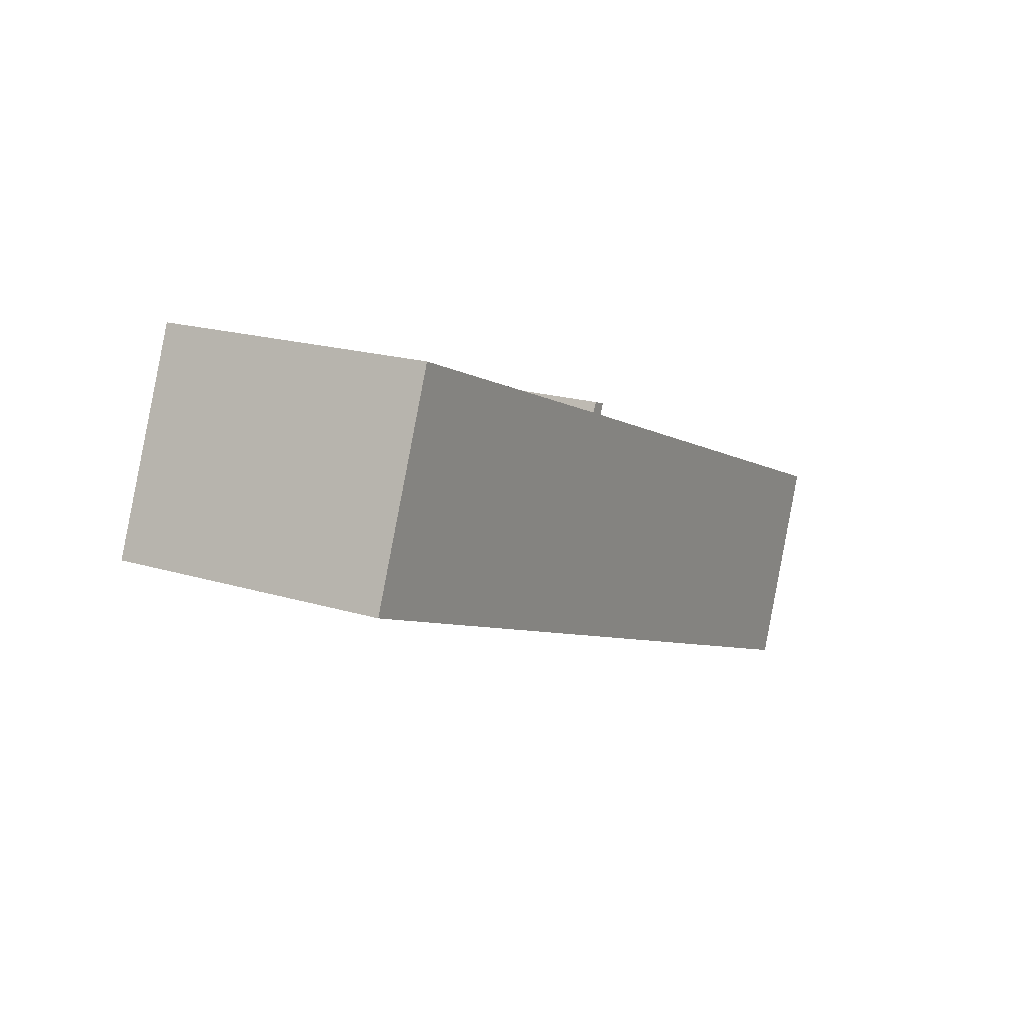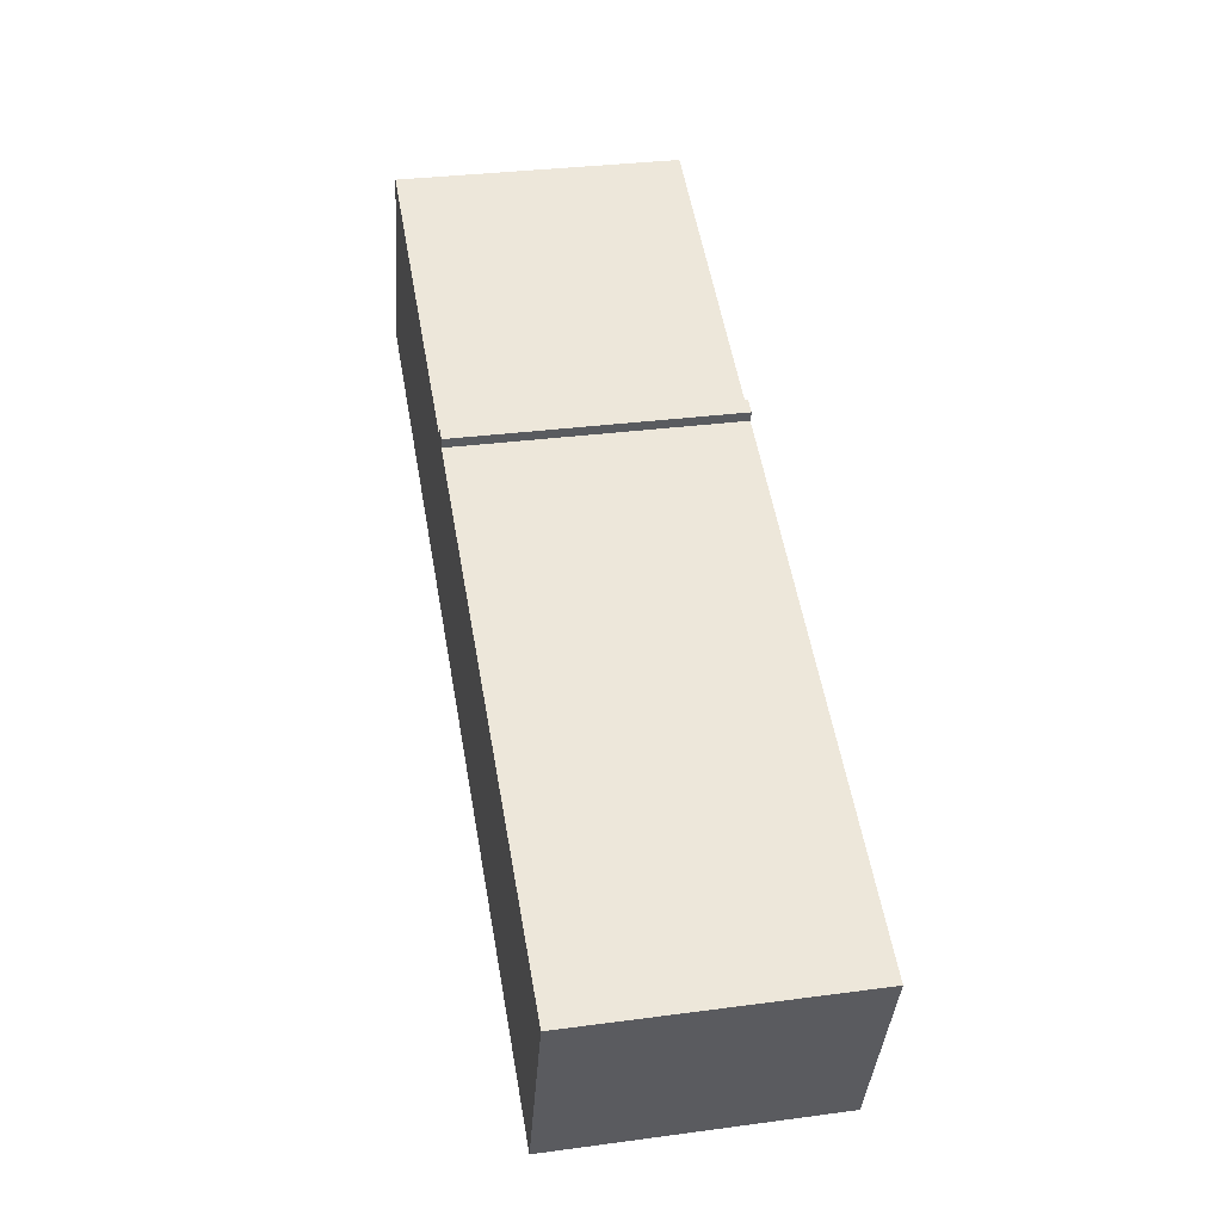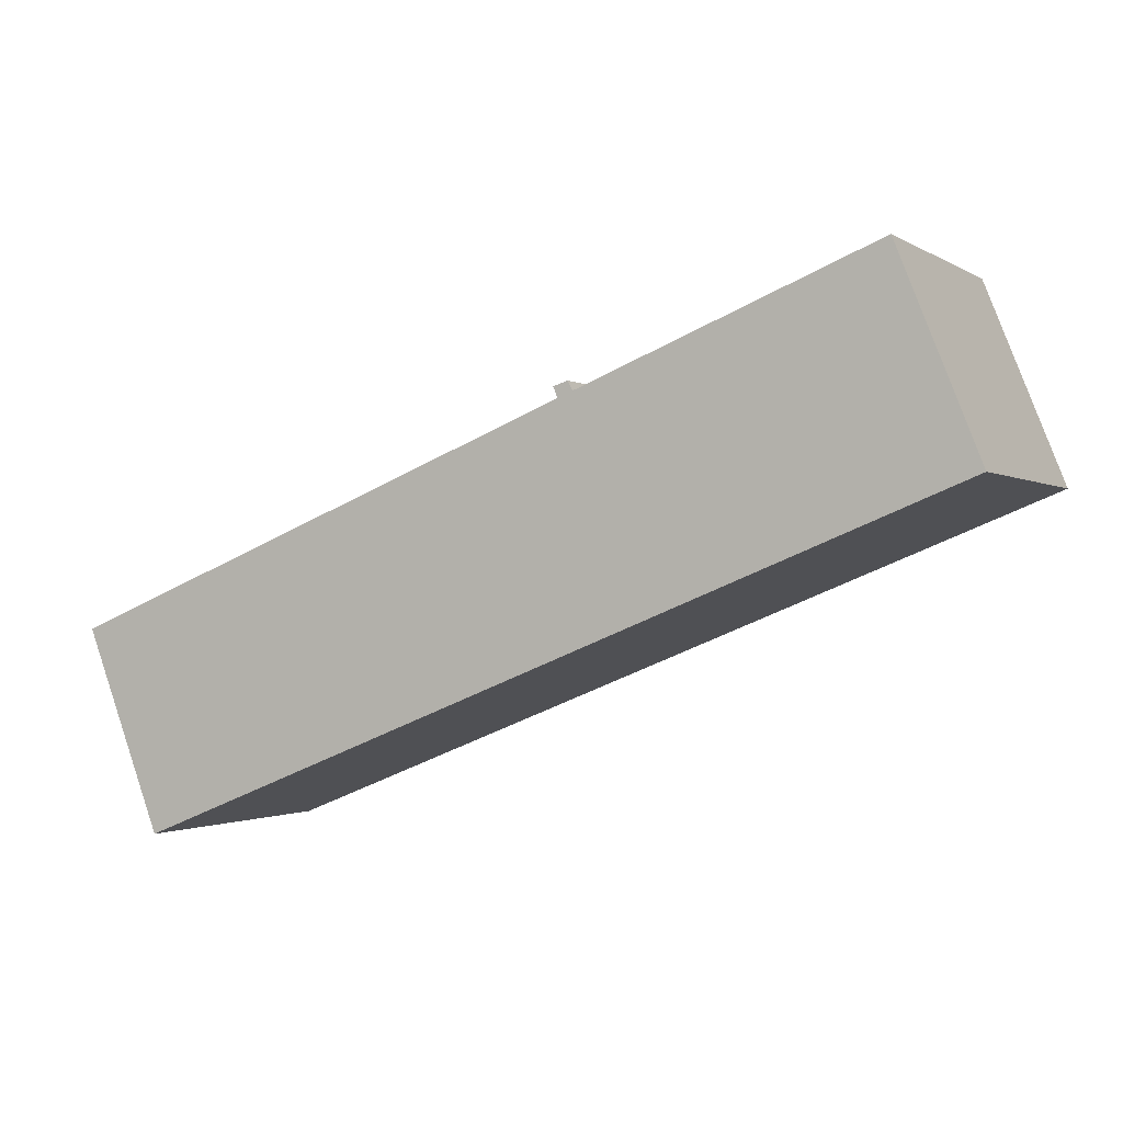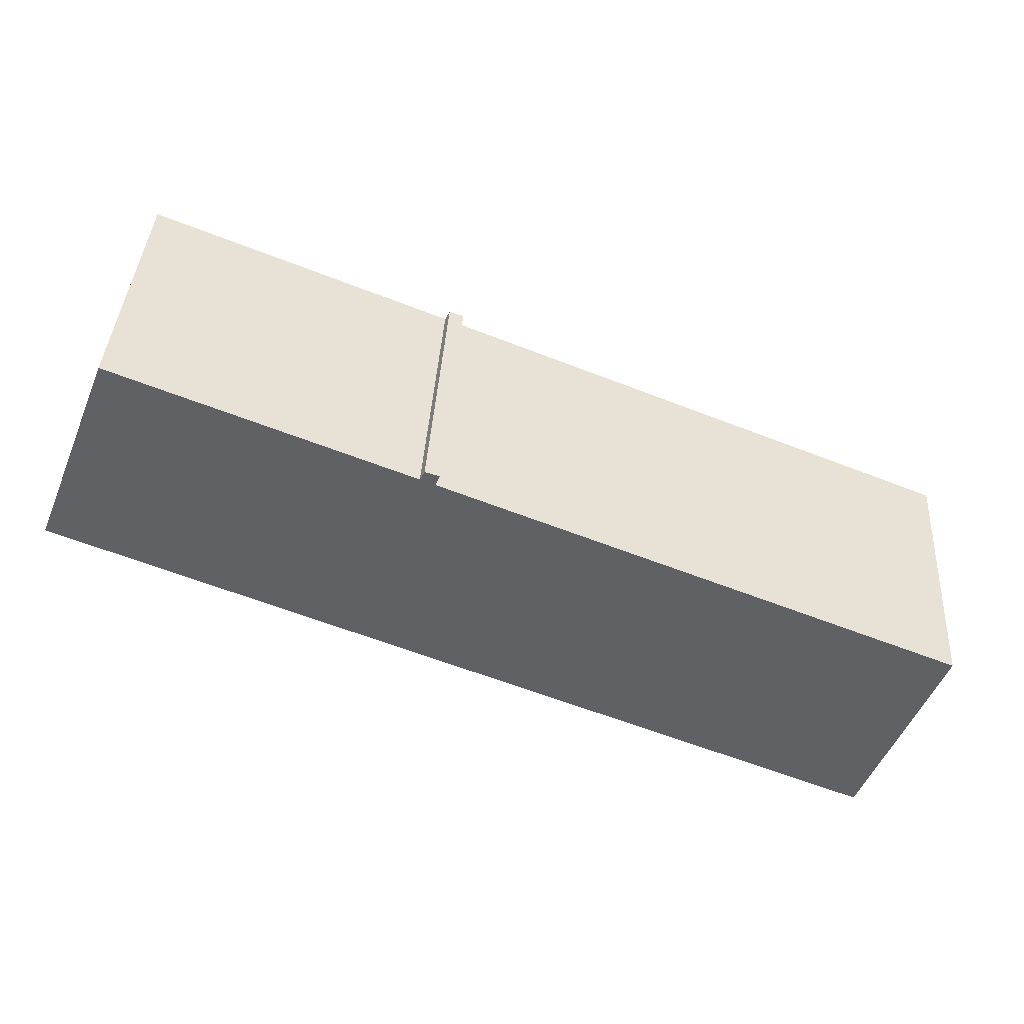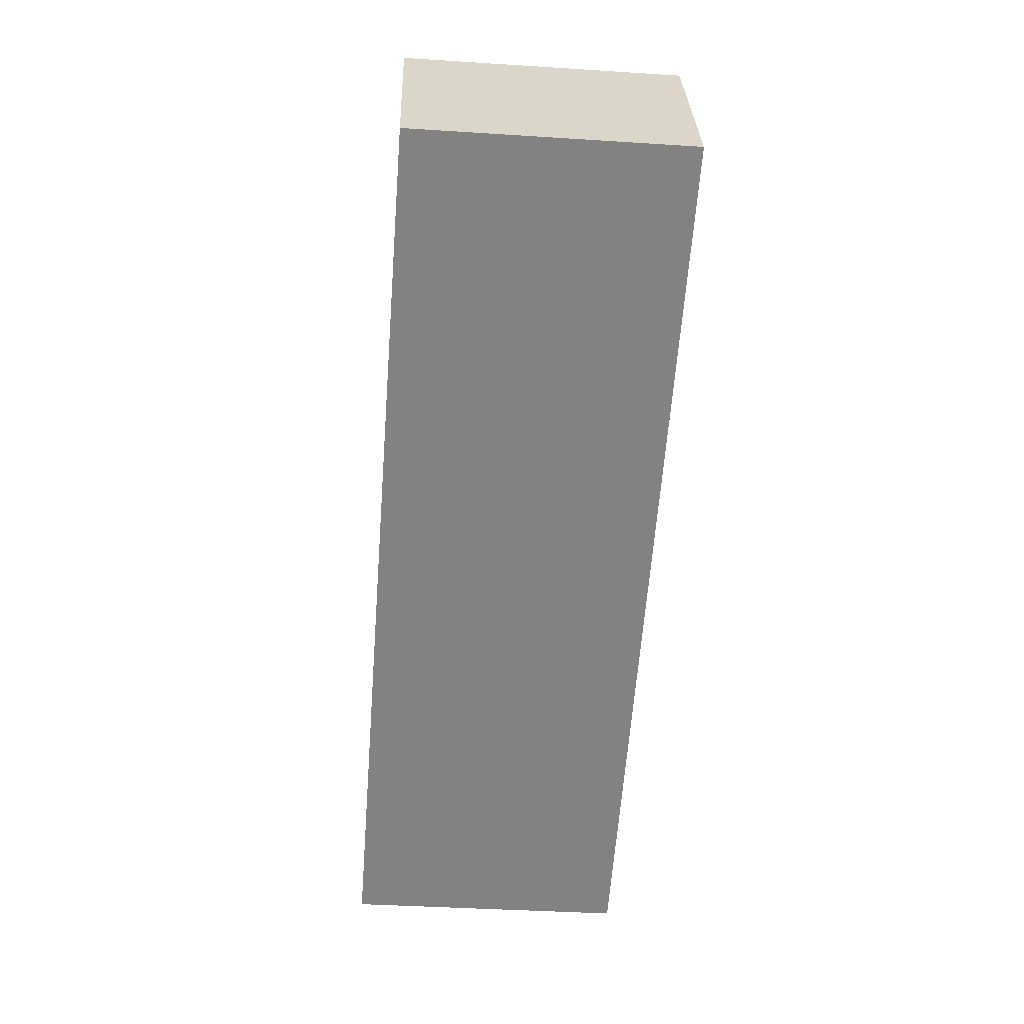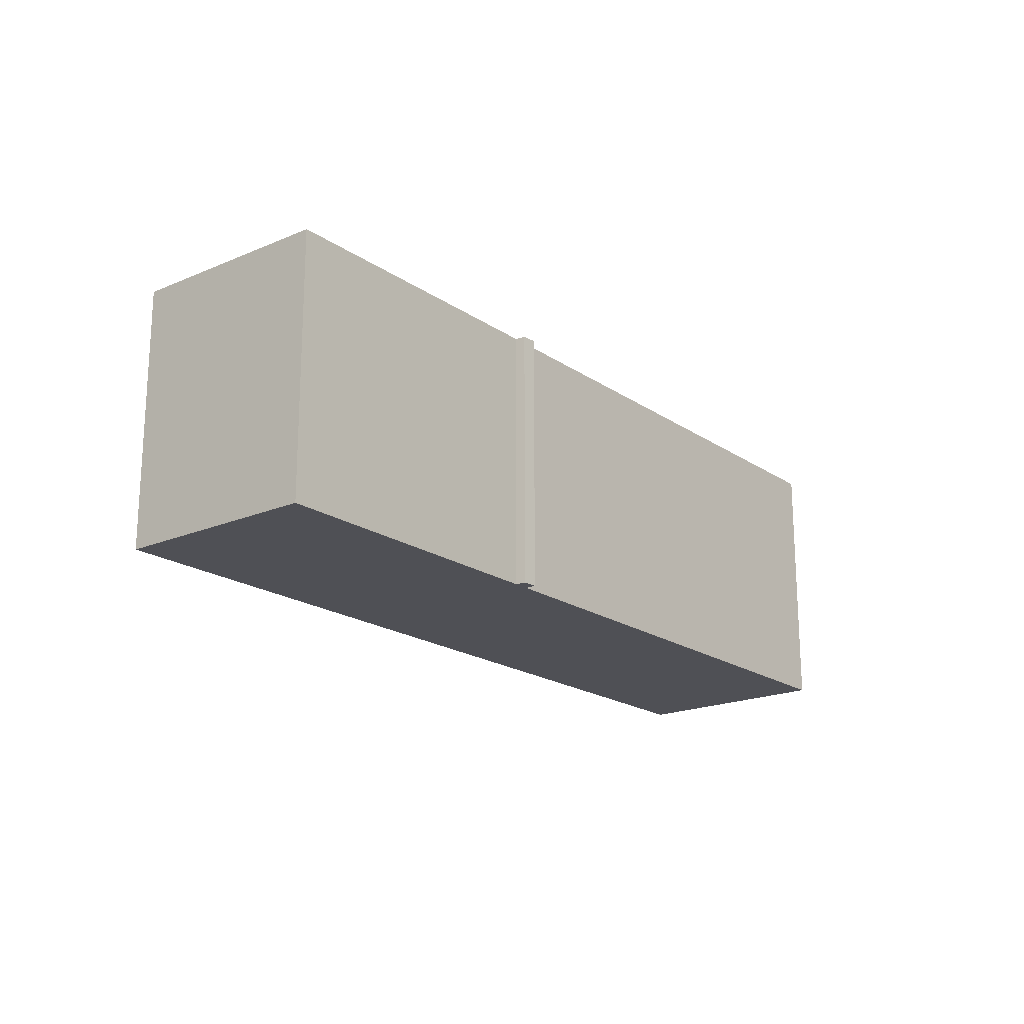
<metadata>
{"format":"obj","ext":"obj","renderer":"f3d","projection":"perspective","resolution":1024,"background":"white","views":[{"elev":18.9,"azim":-59.8,"up":"+Z"},{"elev":32.2,"azim":79.4,"up":"+Z"},{"elev":-1.3,"azim":-153.4,"up":"+Z"},{"elev":39.4,"azim":3.6,"up":"+Z"},{"elev":-39.0,"azim":-94.6,"up":"+Z"},{"elev":-19.3,"azim":-29.7,"up":"+Y"}]}
</metadata>
<code>
v -2.404 -0.005854 7.109
v -2.377 -0.005854 7.178
v -2.276 -0.005854 7.137
v -2.274 -0.005854 7.141
v -2.271 -0.005854 7.135
v -2.27 -0.005854 7.139
v -2.12 -0.005854 6.996
v -2.093 -0.005854 7.064
v -2.276 -0.09968 7.137
v -2.377 -0.09968 7.178
v -2.404 -0.09968 7.109
v -2.271 -0.09968 7.135
v -2.274 -0.09968 7.141
v -2.27 -0.09968 7.139
v -2.12 -0.09968 6.996
v -2.093 -0.09968 7.064
v -2.271 -0.09968 7.135
v -2.093 -0.09968 7.064
v -2.093 -0.005854 7.064
v -2.271 -0.005854 7.135
v -2.27 -0.09968 7.139
v -2.271 -0.09968 7.135
v -2.271 -0.005854 7.135
v -2.27 -0.005854 7.139
v -2.274 -0.09968 7.141
v -2.27 -0.09968 7.139
v -2.27 -0.005854 7.139
v -2.274 -0.005854 7.141
v -2.276 -0.09968 7.137
v -2.274 -0.09968 7.141
v -2.274 -0.005854 7.141
v -2.276 -0.005854 7.137
v -2.377 -0.09968 7.178
v -2.276 -0.09968 7.137
v -2.276 -0.005854 7.137
v -2.377 -0.005854 7.178
v -2.404 -0.09968 7.109
v -2.377 -0.09968 7.178
v -2.377 -0.005854 7.178
v -2.404 -0.005854 7.109
v -2.12 -0.09968 6.996
v -2.404 -0.09968 7.109
v -2.404 -0.005854 7.109
v -2.12 -0.005854 6.996
v -2.093 -0.09968 7.064
v -2.12 -0.09968 6.996
v -2.12 -0.005854 6.996
v -2.093 -0.005854 7.064
f 1 2 3
f 3 4 5
f 1 3 5
f 6 5 4
f 7 1 5
f 8 7 5
f 9 10 11
f 12 13 9
f 12 9 11
f 14 13 12
f 12 11 15
f 16 12 15
f 17 18 19
f 17 19 20
f 21 22 23
f 21 23 24
f 25 26 27
f 25 27 28
f 29 30 31
f 29 31 32
f 33 34 35
f 33 35 36
f 37 38 39
f 37 39 40
f 41 42 43
f 41 43 44
f 45 46 47
f 45 47 48

</code>
